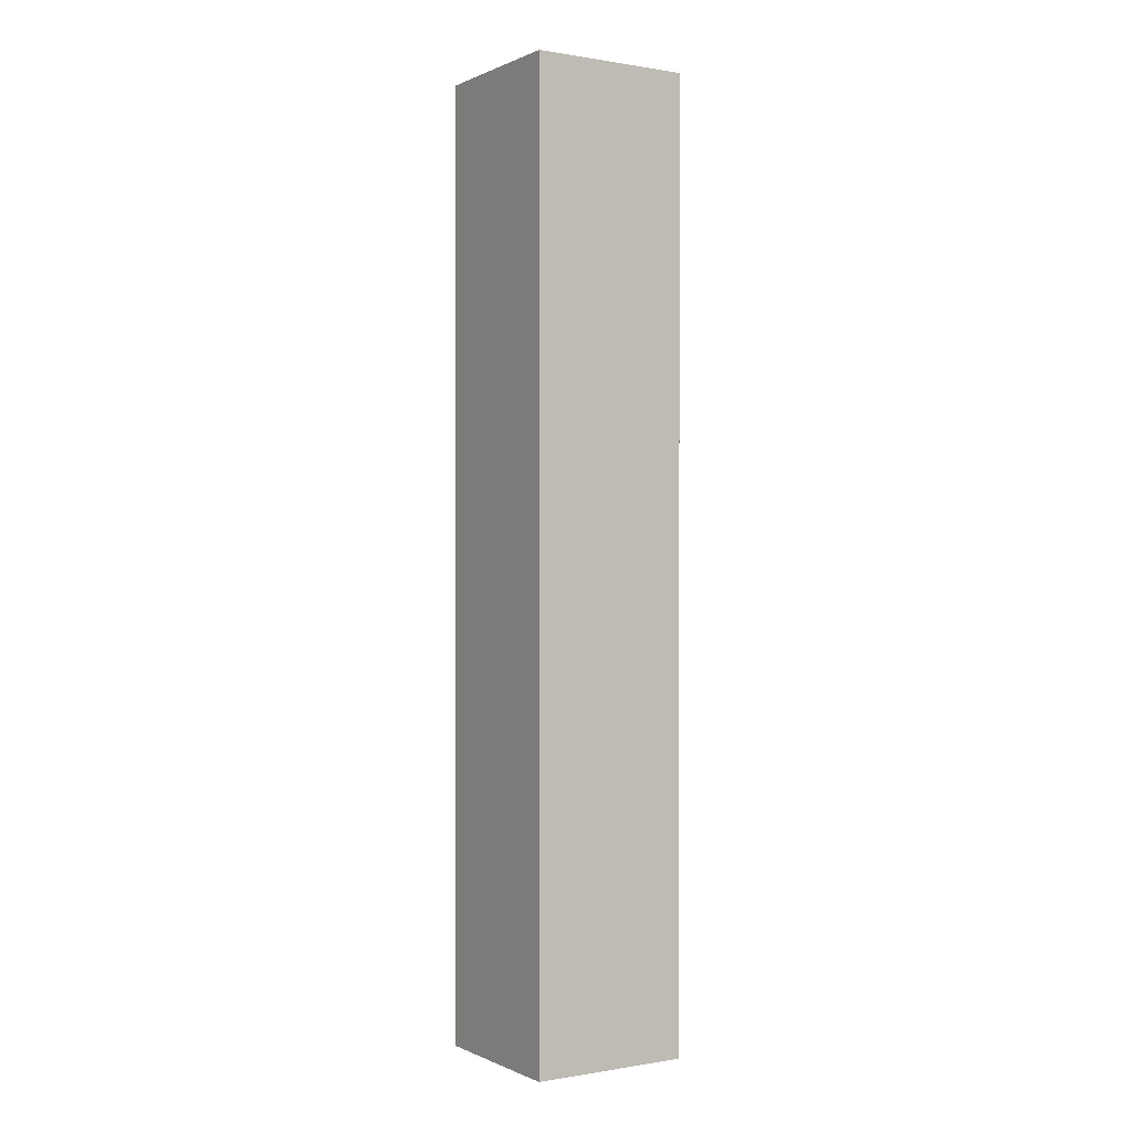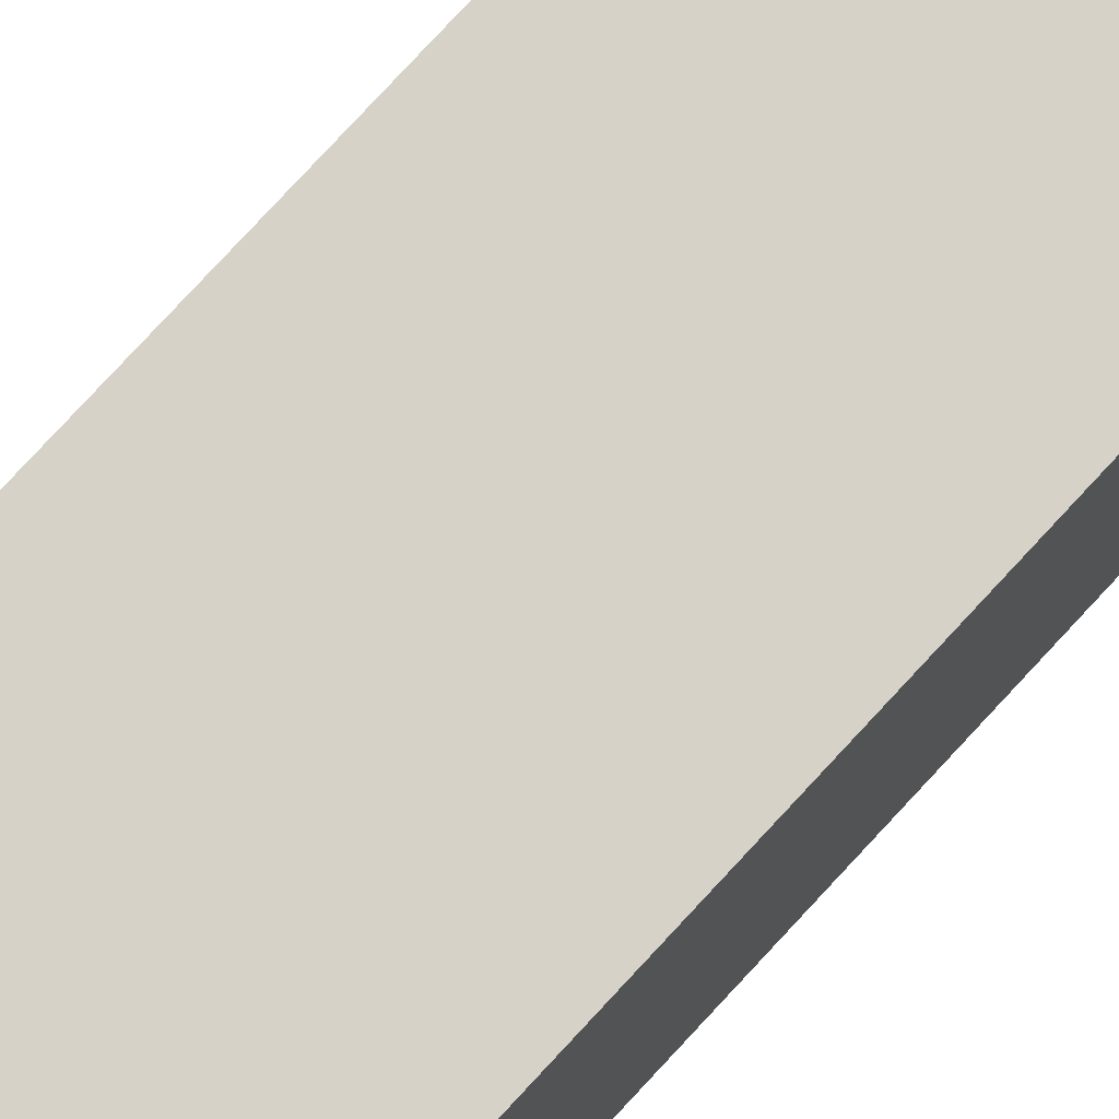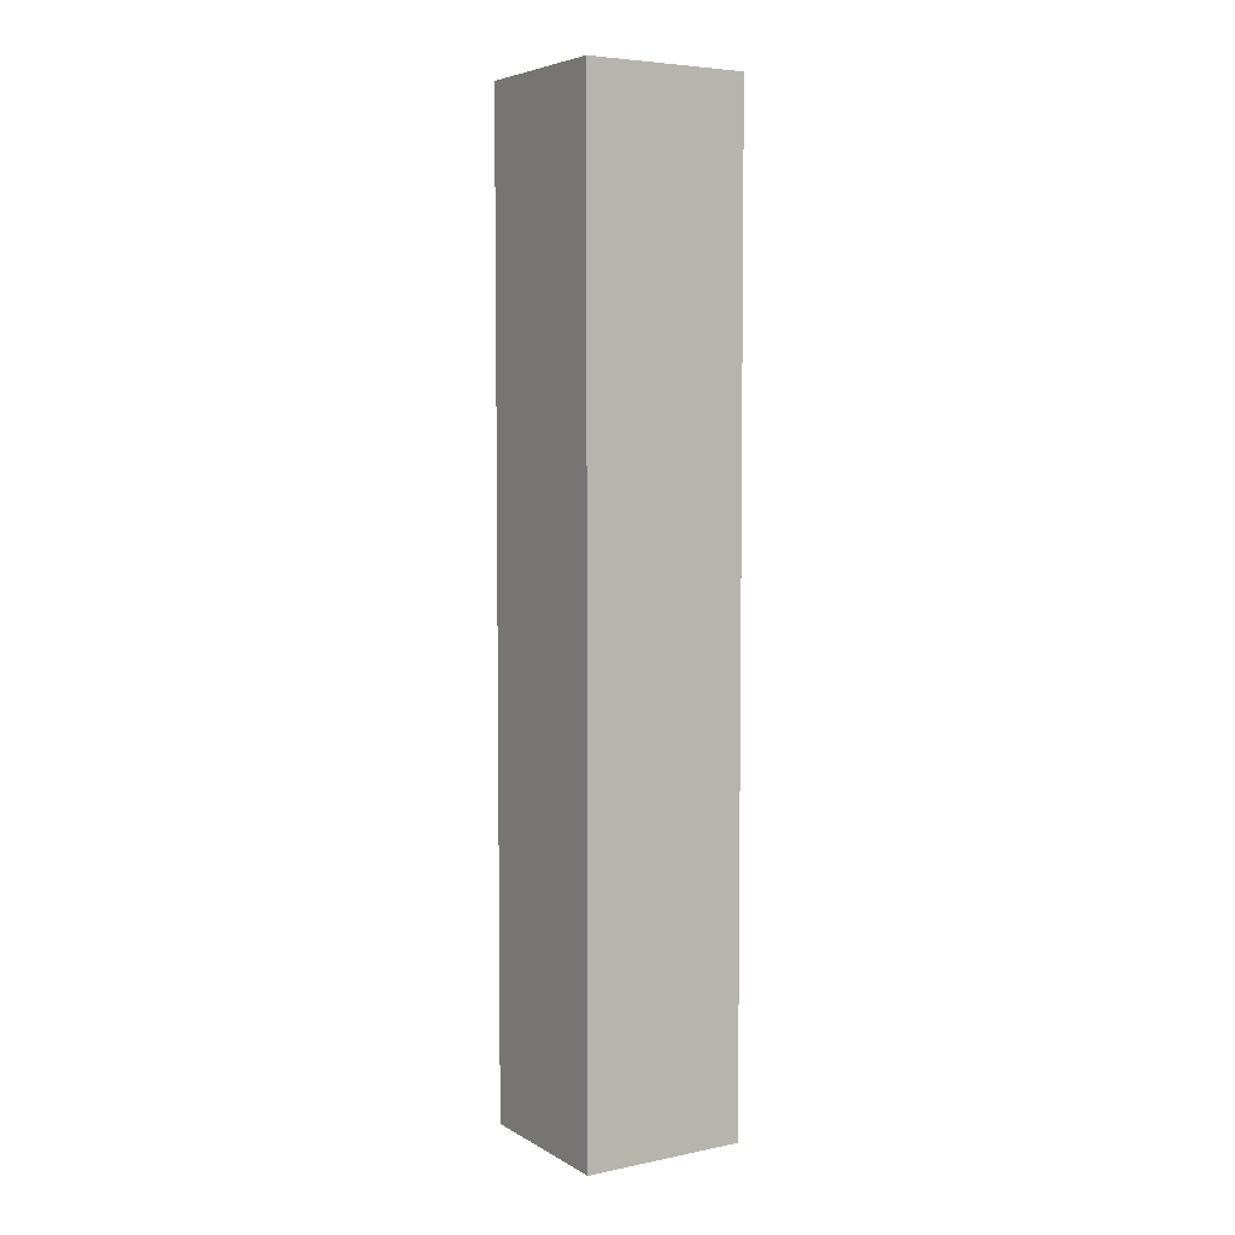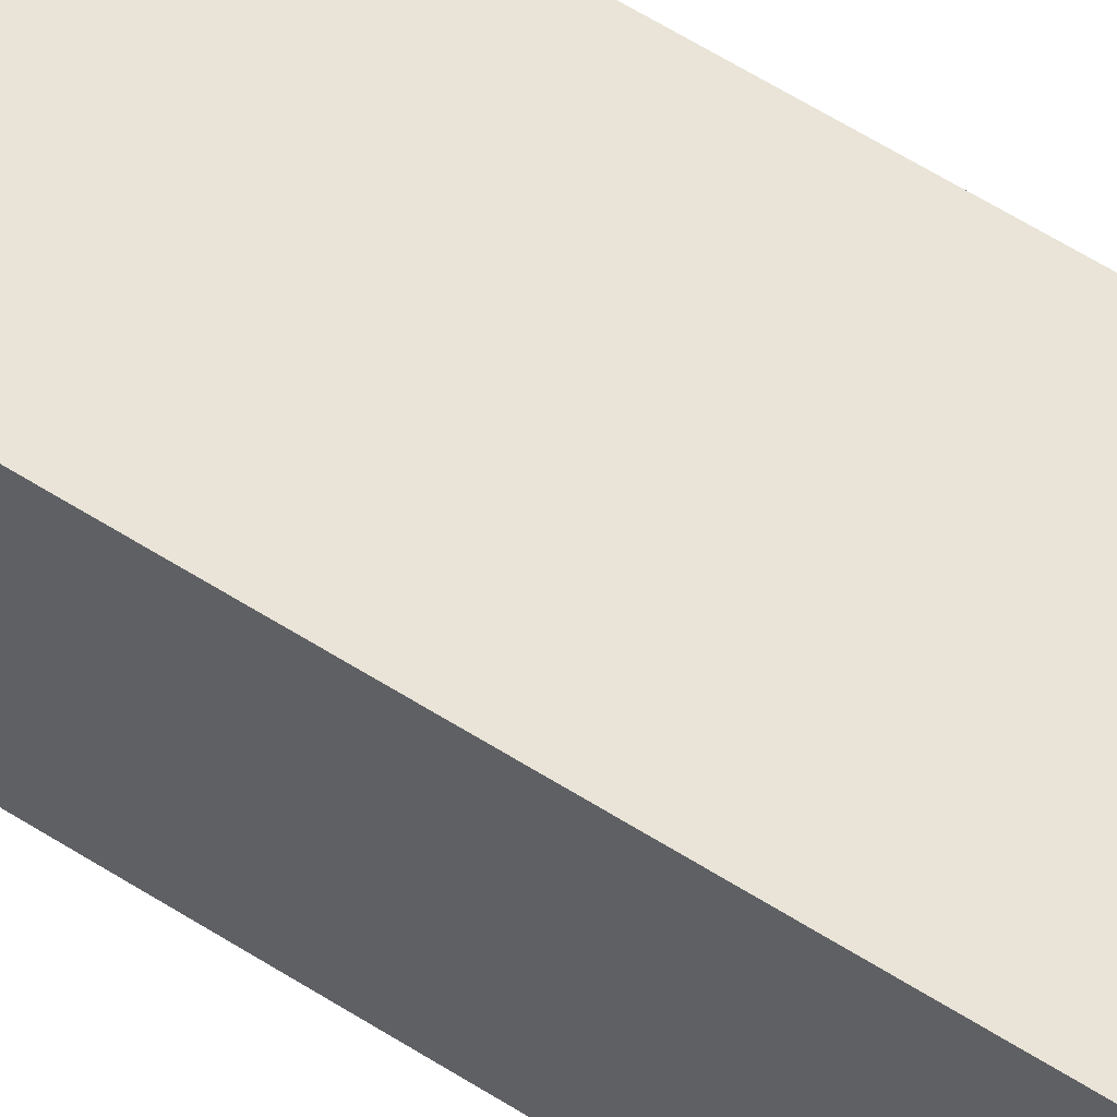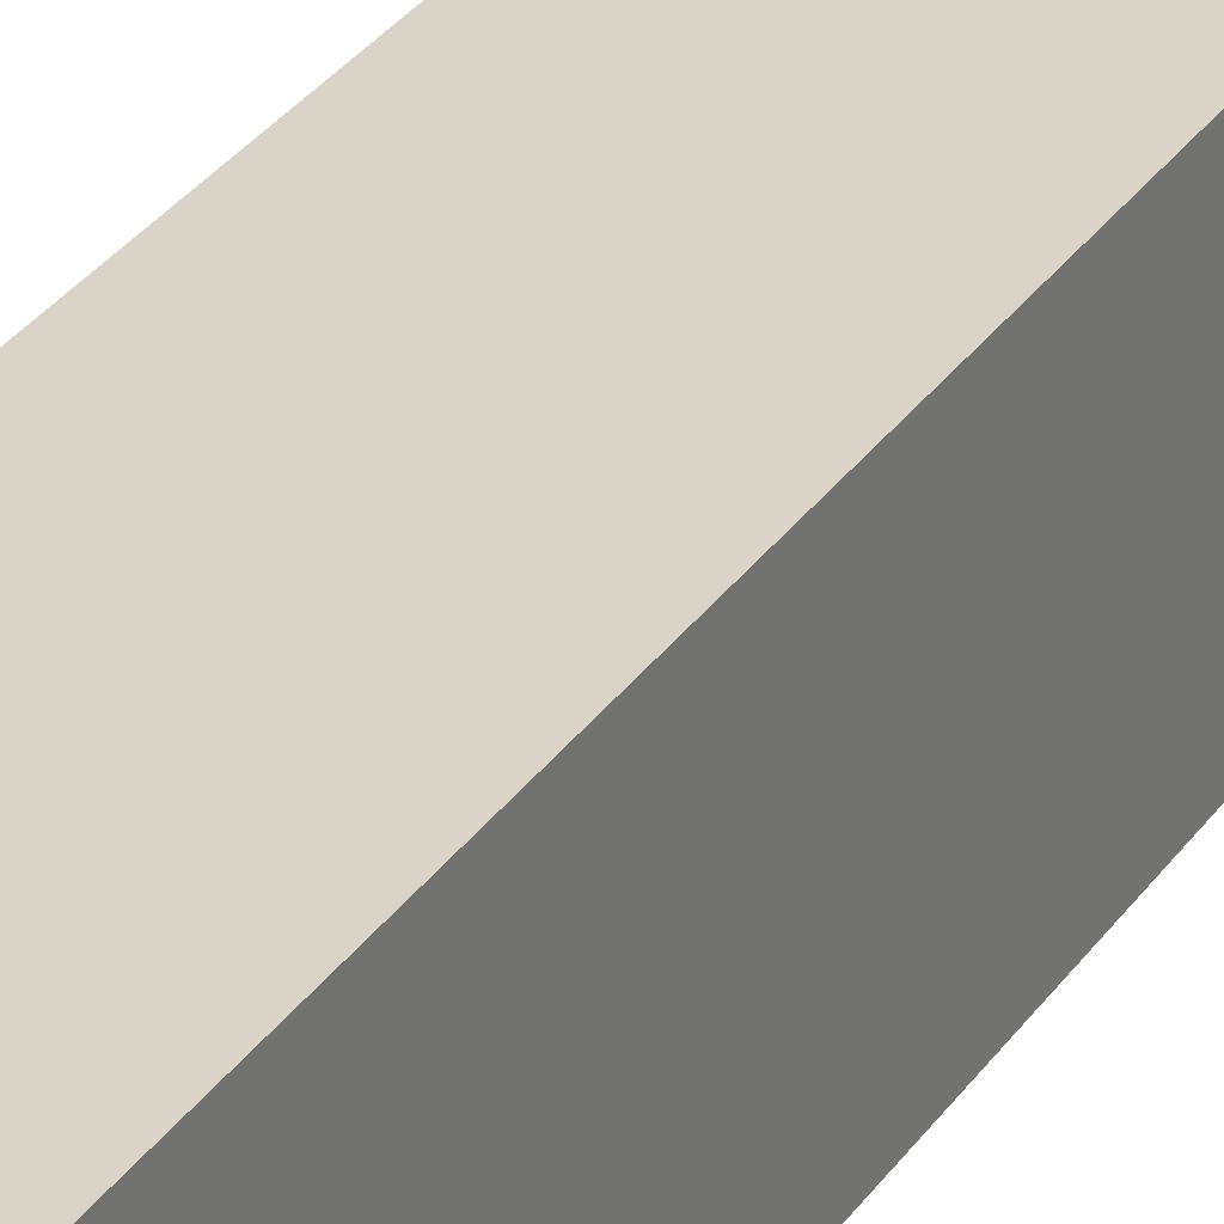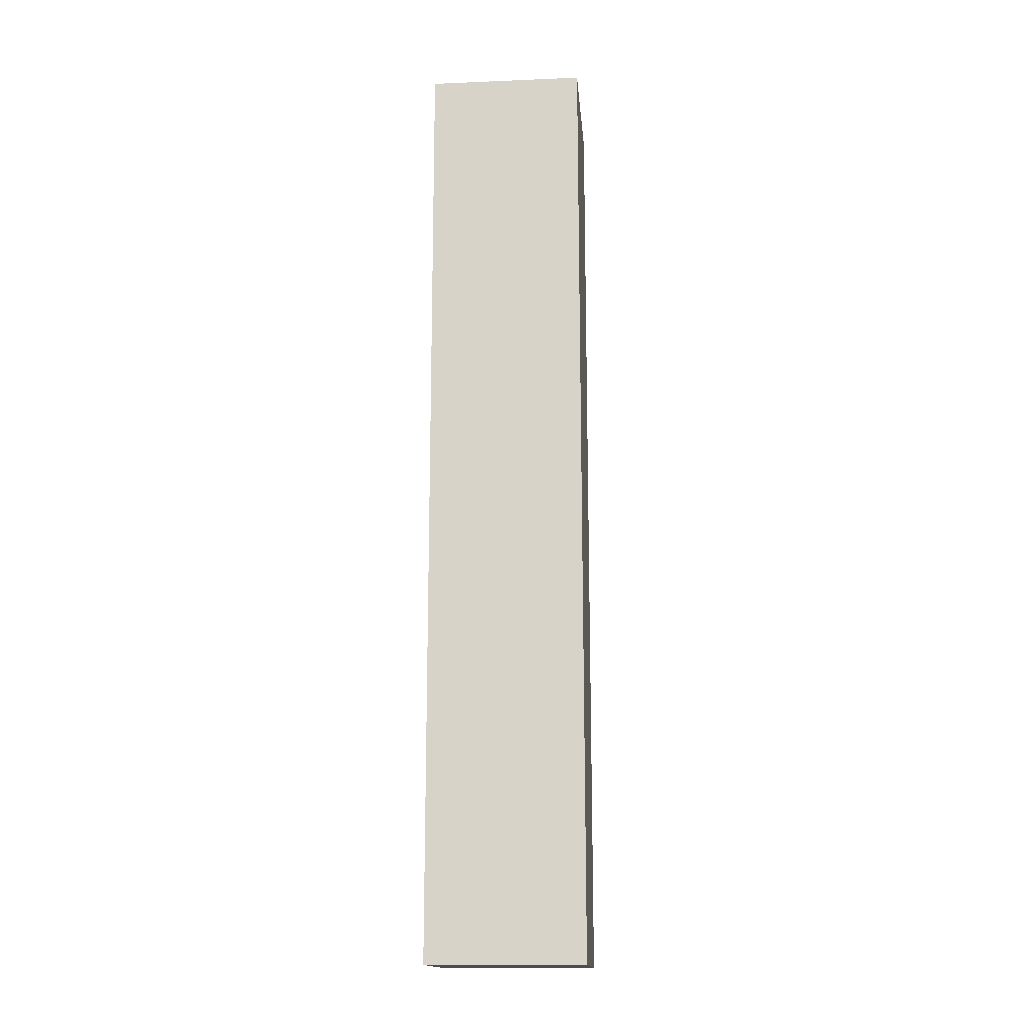
<metadata>
{"format":"obj","ext":"obj","renderer":"f3d","projection":"perspective","resolution":1024,"background":"white","views":[{"elev":0.1,"azim":57.7,"up":"+Y"},{"elev":77.4,"azim":42.7,"up":"+Z"},{"elev":5.5,"azim":-121.7,"up":"+Y"},{"elev":60.9,"azim":-57.1,"up":"+Z"},{"elev":28.8,"azim":26.8,"up":"+Z"},{"elev":-15.7,"azim":95.0,"up":"+Y"}]}
</metadata>
<code>
o
v 1.3 2 -0.3
v 1.3 2 -0.4
v 1.3 2 -0.5
v 1.3 2.5 -0.3
v 1.3 2.5 -0.4
v 1.3 2.5 -0.5
v 1.3 2.8 -0.4
v 1.3 2.8 -0.5
v 1.3 3 -0.3
v 1.3 3 -0.4
v 1.3 3.1 -0.4
v 1.3 3.1 -0.5
v 1.3 3.2 -0.3
v 1.3 3.2 -0.4
v 1.3 3.2 -0.5
v 1.5 2 -0.3
v 1.5 2 -0.5
v 1.5 2.6 -0.3
v 1.5 2.6 -0.4
v 1.5 2.6 -0.5
v 1.5 2.7 -0.4
v 1.5 2.7 -0.5
v 1.5 2.8 -0.4
v 1.5 2.8 -0.5
v 1.5 2.9 -0.3
v 1.5 2.9 -0.4
v 1.5 3.1 -0.4
v 1.5 3.1 -0.5
v 1.5 3.2 -0.3
v 1.5 3.2 -0.4
v 1.5 3.2 -0.5
v 1.3 2 -0.3
v 1.3 2.5 -0.3
v 1.3 3 -0.3
v 1.3 3.2 -0.3
v 1.4 2 -0.3
v 1.4 2.5 -0.3
v 1.4 2.6 -0.3
v 1.4 2.9 -0.3
v 1.4 3 -0.3
v 1.4 3.2 -0.3
v 1.5 2 -0.3
v 1.5 2.6 -0.3
v 1.5 2.9 -0.3
v 1.5 3.2 -0.3
v 1.3 2 -0.5
v 1.3 2.5 -0.5
v 1.3 2.8 -0.5
v 1.3 3.1 -0.5
v 1.3 3.2 -0.5
v 1.4 2 -0.5
v 1.4 2.5 -0.5
v 1.4 2.6 -0.5
v 1.4 2.7 -0.5
v 1.4 2.8 -0.5
v 1.4 3.1 -0.5
v 1.4 3.2 -0.5
v 1.5 2 -0.5
v 1.5 2.6 -0.5
v 1.5 2.7 -0.5
v 1.5 2.8 -0.5
v 1.5 3.1 -0.5
v 1.5 3.2 -0.5
v 1.3 2 -0.3
v 1.4 2 -0.3
v 1.5 2 -0.3
v 1.3 2 -0.4
v 1.4 2 -0.4
v 1.3 2 -0.5
v 1.4 2 -0.5
v 1.5 2 -0.5
v 1.3 3.2 -0.3
v 1.4 3.2 -0.3
v 1.5 3.2 -0.3
v 1.3 3.2 -0.4
v 1.4 3.2 -0.4
v 1.5 3.2 -0.4
v 1.3 3.2 -0.5
v 1.4 3.2 -0.5
v 1.5 3.2 -0.5
f 4 2 1
f 5 3 2
f 5 2 4
f 6 3 5
f 7 5 4
f 7 6 5
f 8 6 7
f 9 7 4
f 9 8 7
f 10 8 9
f 11 10 9
f 11 8 10
f 12 8 11
f 13 11 9
f 14 12 11
f 14 11 13
f 15 12 14
f 16 17 18
f 18 17 19
f 19 17 20
f 18 19 21
f 19 20 21
f 21 20 22
f 18 21 23
f 21 22 23
f 23 22 24
f 18 23 25
f 23 24 26
f 25 23 26
f 25 26 27
f 26 24 27
f 27 24 28
f 25 27 29
f 27 28 30
f 29 27 30
f 30 28 31
f 36 33 32
f 37 34 33
f 37 33 36
f 38 34 37
f 39 34 38
f 40 35 34
f 40 34 39
f 41 35 40
f 42 37 36
f 42 38 37
f 43 39 38
f 43 38 42
f 44 41 40
f 44 39 43
f 44 40 39
f 45 41 44
f 46 47 51
f 47 48 52
f 51 47 52
f 52 48 53
f 53 48 54
f 48 49 55
f 54 48 55
f 49 50 56
f 55 49 56
f 56 50 57
f 51 52 58
f 52 53 58
f 53 54 59
f 58 53 59
f 54 55 60
f 59 54 60
f 55 56 61
f 60 55 61
f 56 57 62
f 61 56 62
f 62 57 63
f 67 65 64
f 68 66 65
f 68 65 67
f 69 68 67
f 70 66 68
f 70 68 69
f 71 66 70
f 72 73 75
f 73 74 76
f 75 73 76
f 76 74 77
f 75 76 78
f 76 77 79
f 78 76 79
f 79 77 80

</code>
